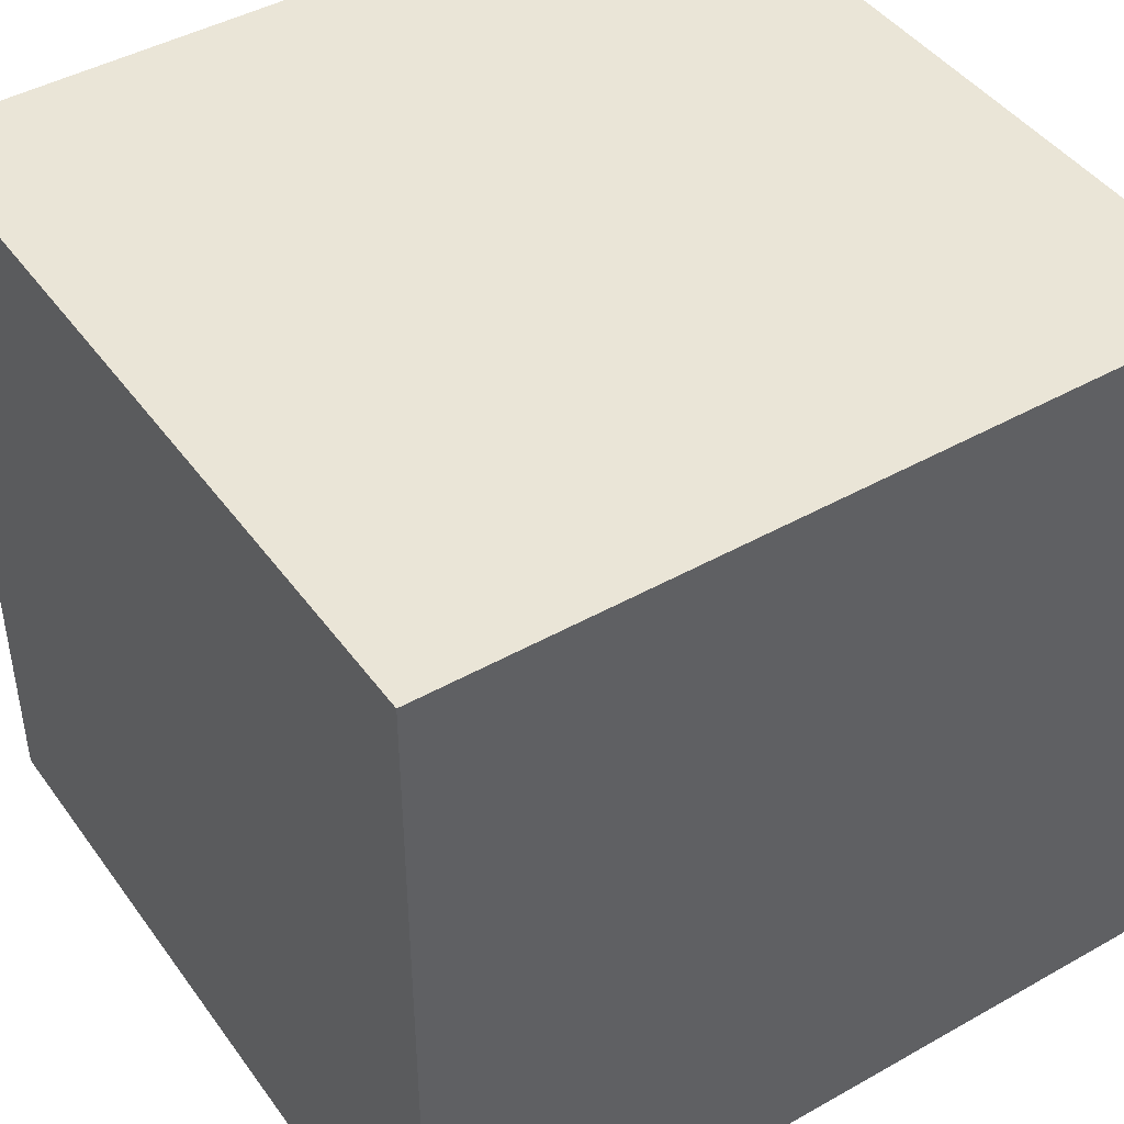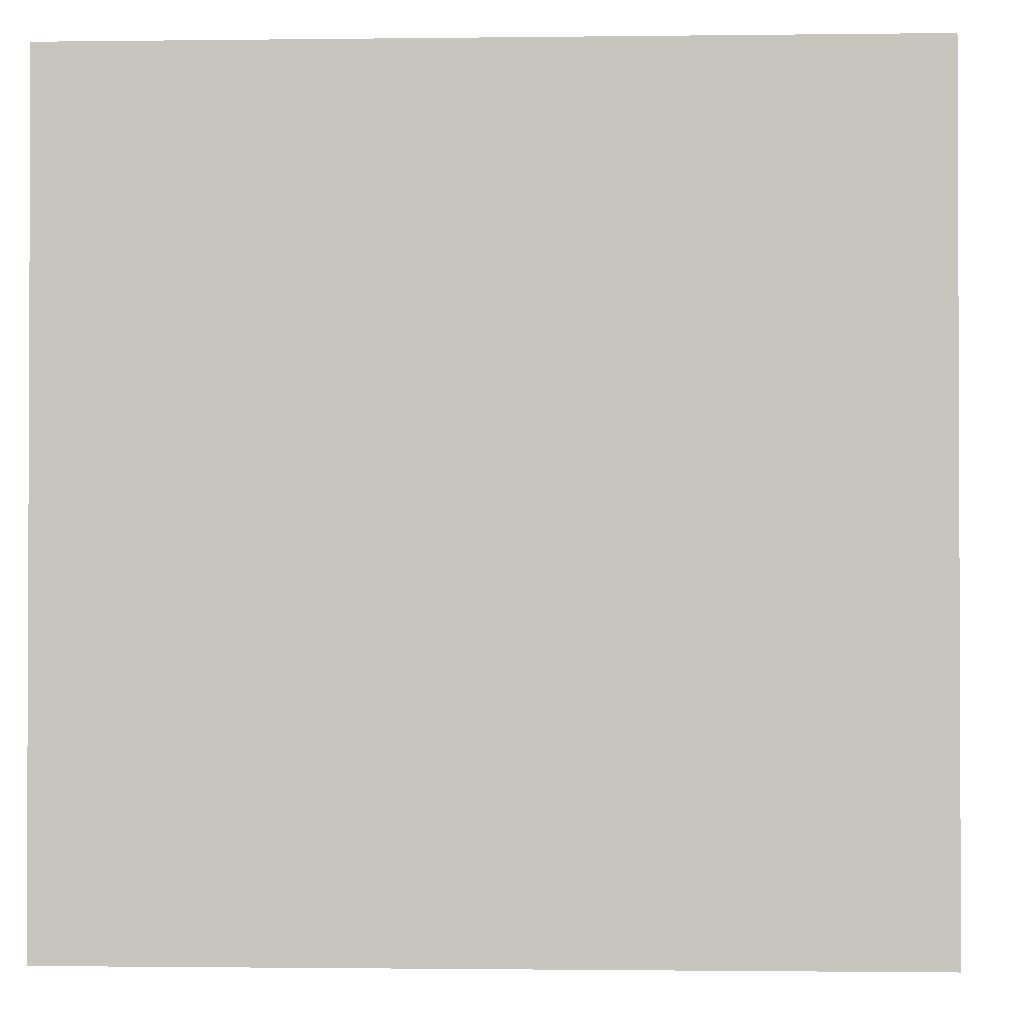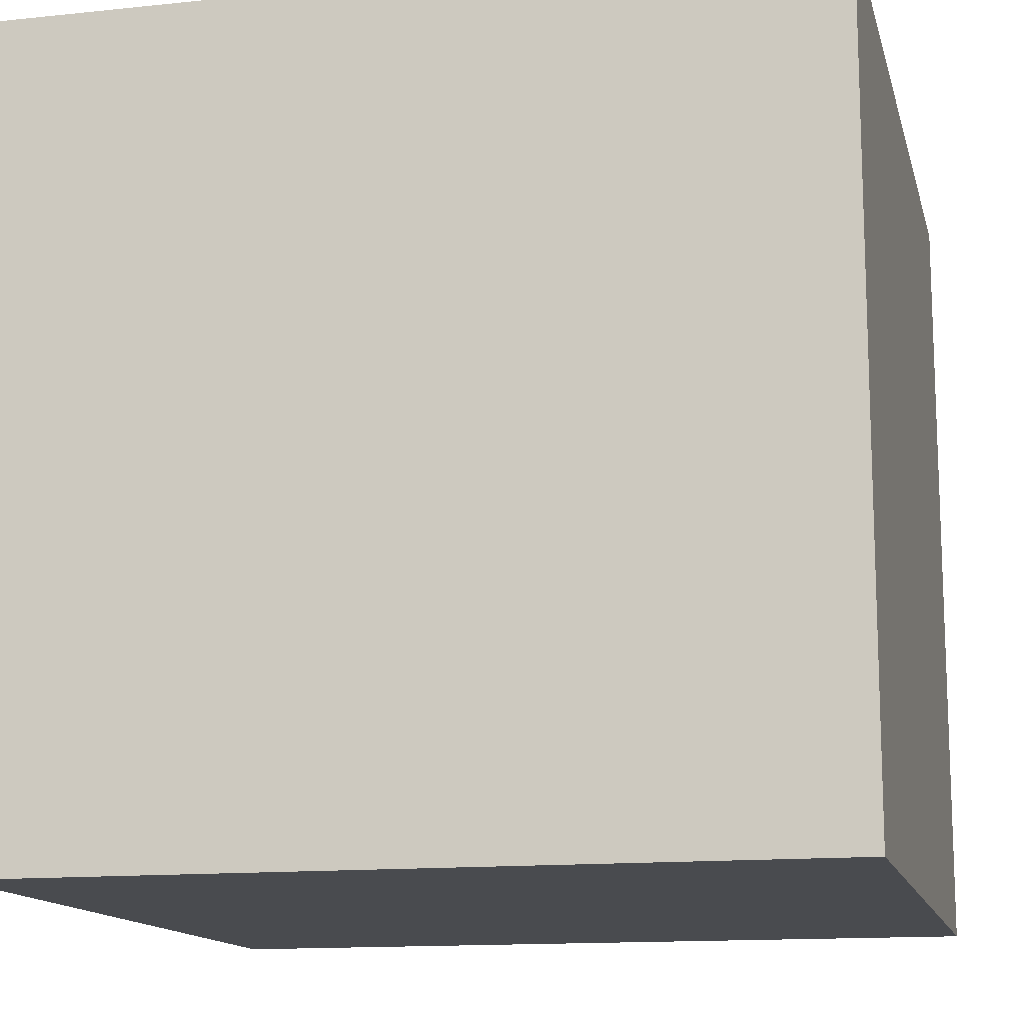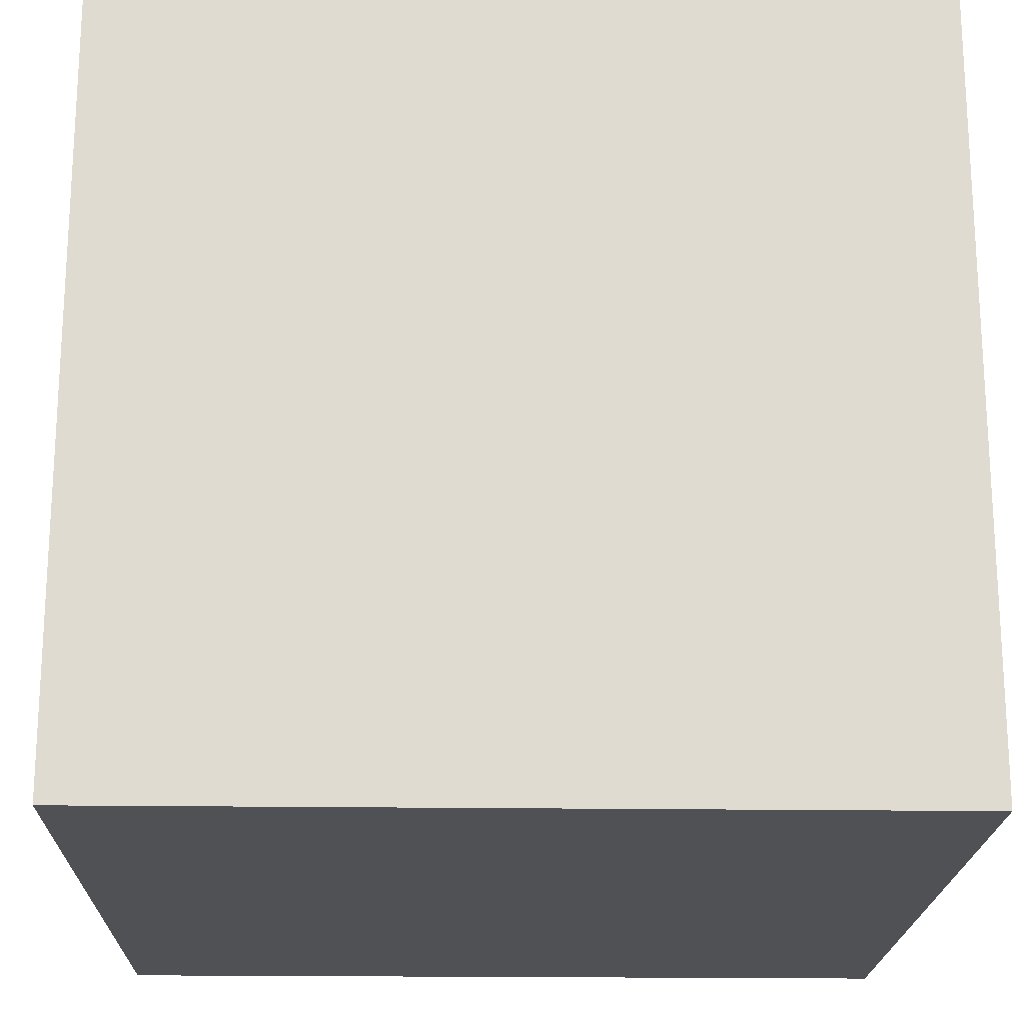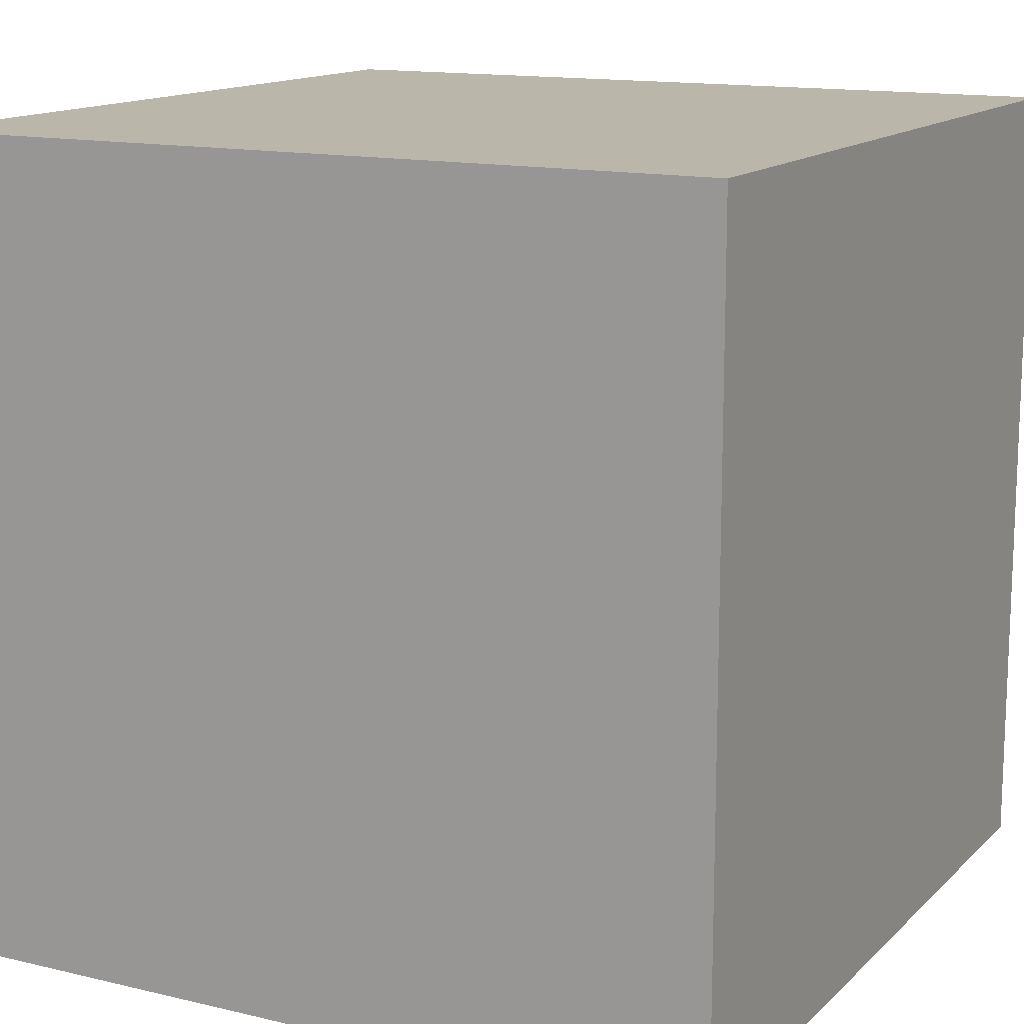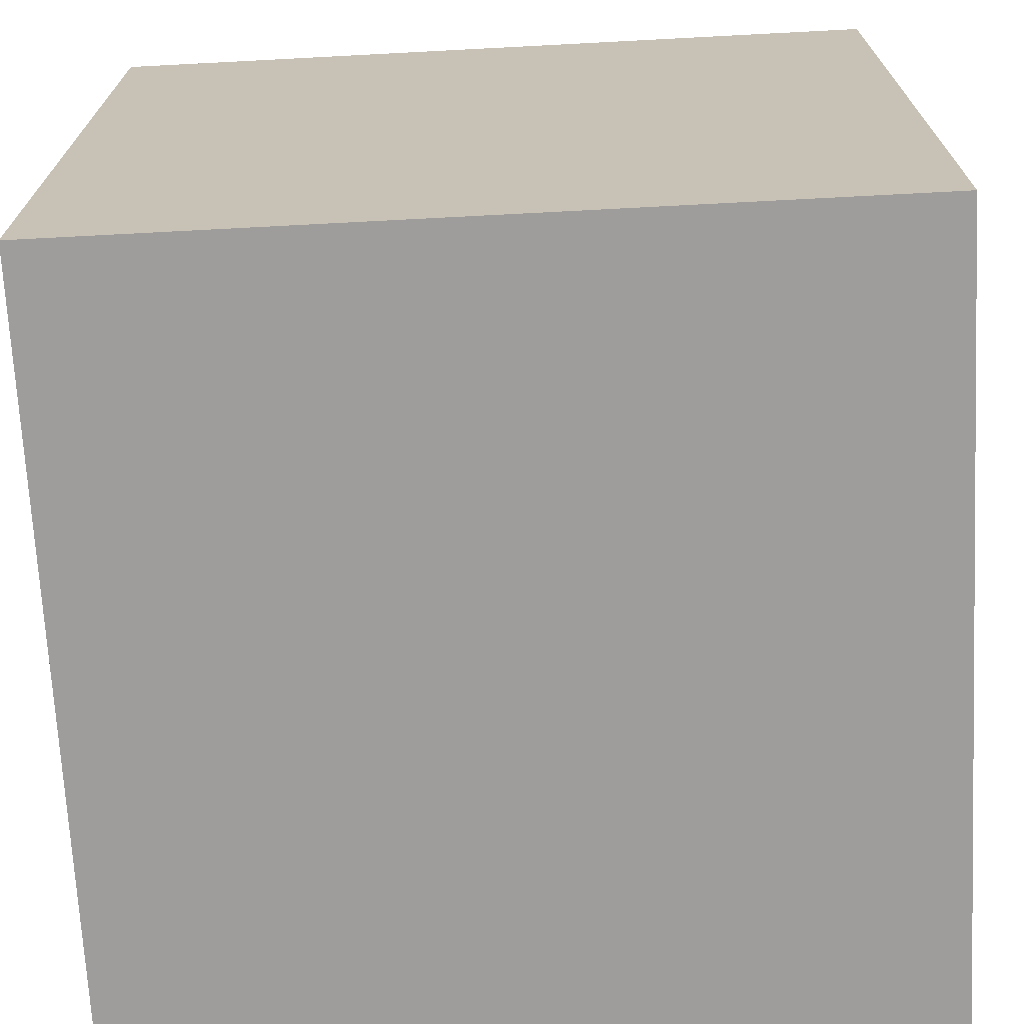
<metadata>
{"format":"obj","ext":"obj","renderer":"f3d","projection":"perspective","resolution":1024,"background":"white","views":[{"elev":44.3,"azim":56.6,"up":"+Y"},{"elev":-1.3,"azim":92.7,"up":"+Z"},{"elev":-13.7,"azim":103.3,"up":"+Y"},{"elev":-19.7,"azim":178.5,"up":"+Y"},{"elev":13.9,"azim":-62.2,"up":"+Z"},{"elev":-70.4,"azim":93.0,"up":"+Y"}]}
</metadata>
<code>
v -0.5 -0.5 0.5
v -0.5 0.5 0.5
v 0.5 0.5 0.5
v 0.5 -0.5 0.5
v -0.5 0.5 0.5
v -0.5 0.5 -0.5
v 0.5 0.5 -0.5
v 0.5 0.5 0.5
v -0.5 0.5 -0.5
v -0.5 -0.5 -0.5
v 0.5 -0.5 -0.5
v 0.5 0.5 -0.5
v -0.5 -0.5 -0.5
v -0.5 -0.5 0.5
v 0.5 -0.5 0.5
v 0.5 -0.5 -0.5
v 0.5 -0.5 0.5
v 0.5 0.5 0.5
v 0.5 0.5 -0.5
v 0.5 -0.5 -0.5
v -0.5 -0.5 -0.5
v -0.5 0.5 -0.5
v -0.5 0.5 0.5
v -0.5 -0.5 0.5
g Cube_(5)_459_182
f 1 3 2
f 1 4 3
f 5 7 6
f 5 8 7
f 9 11 10
f 9 12 11
f 13 15 14
f 13 16 15
f 17 19 18
f 17 20 19
f 21 23 22
f 21 24 23

</code>
